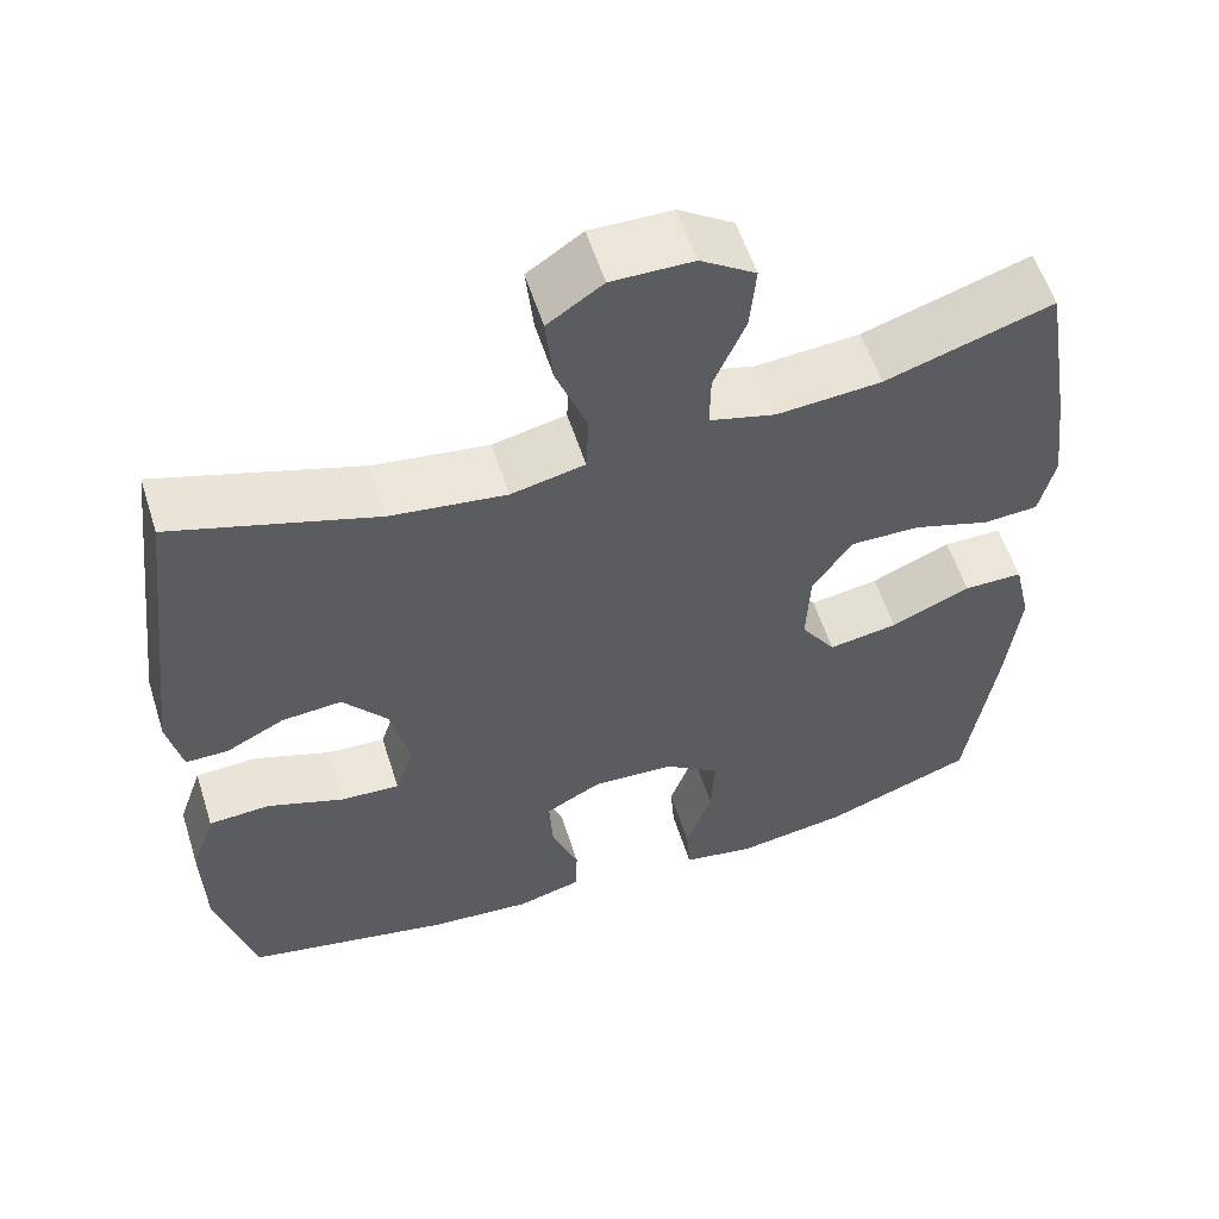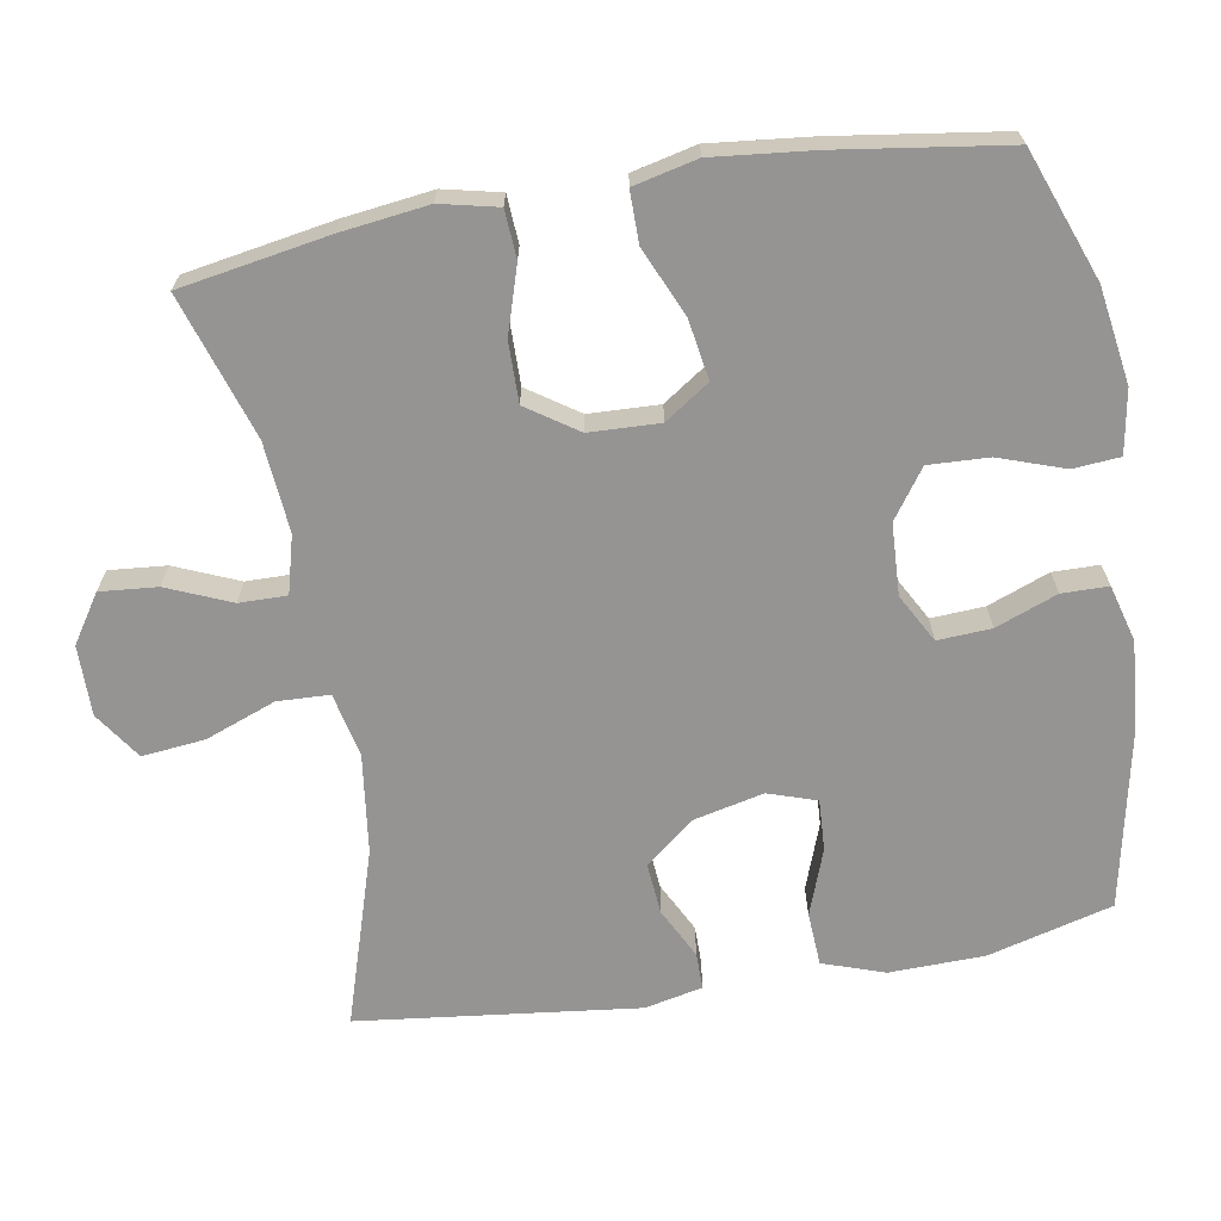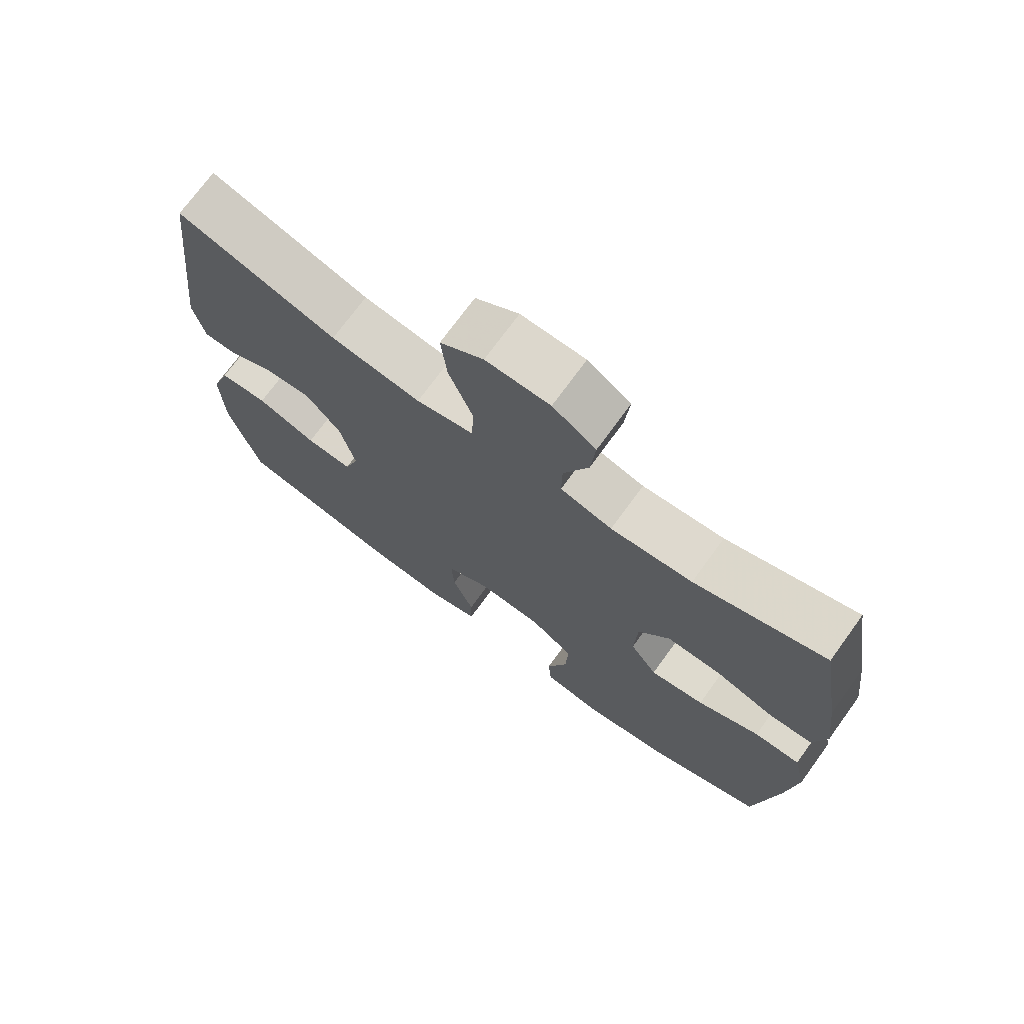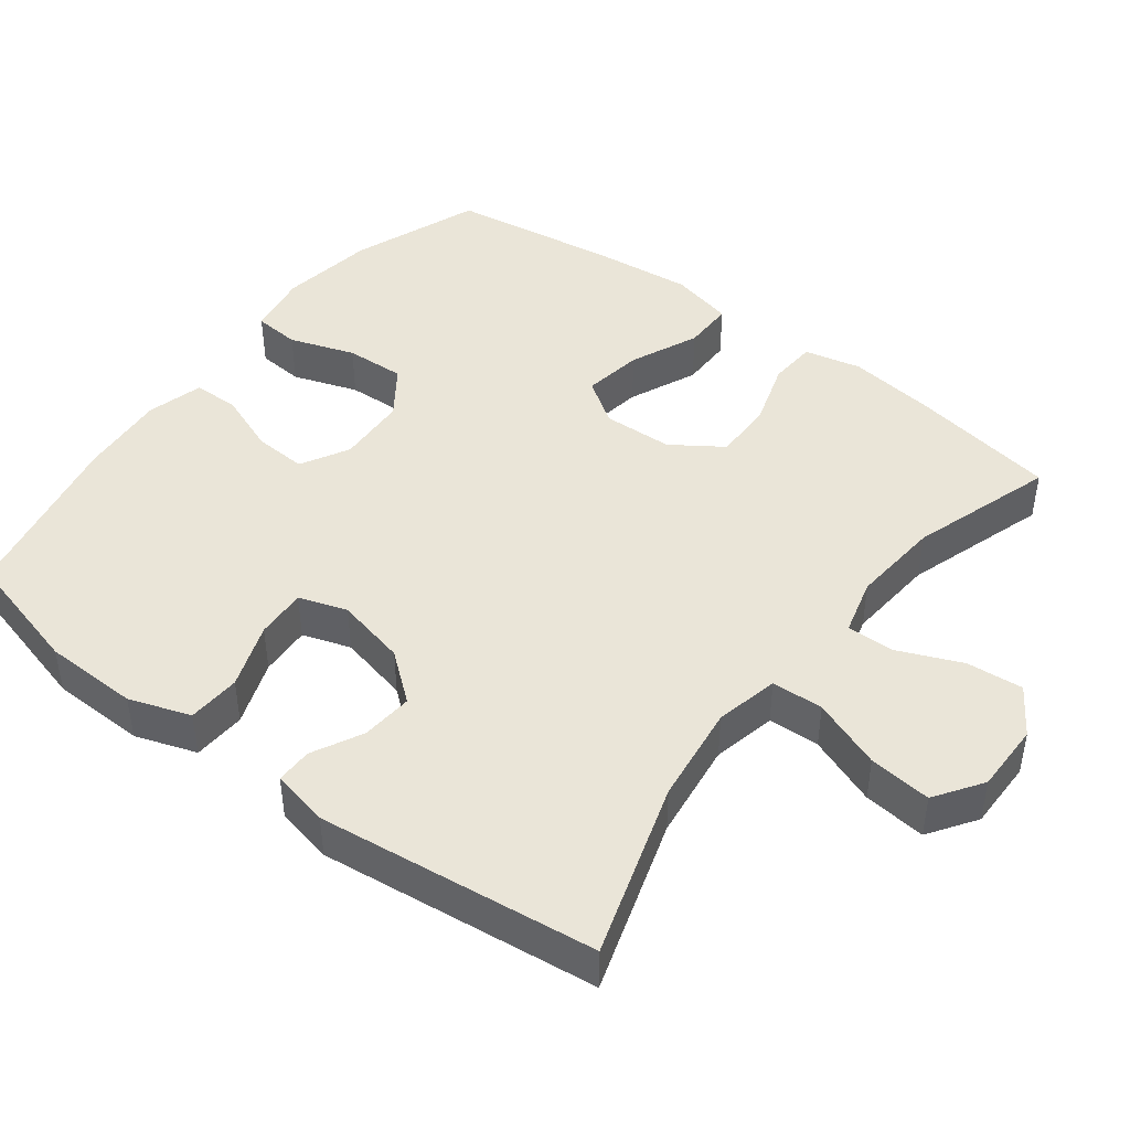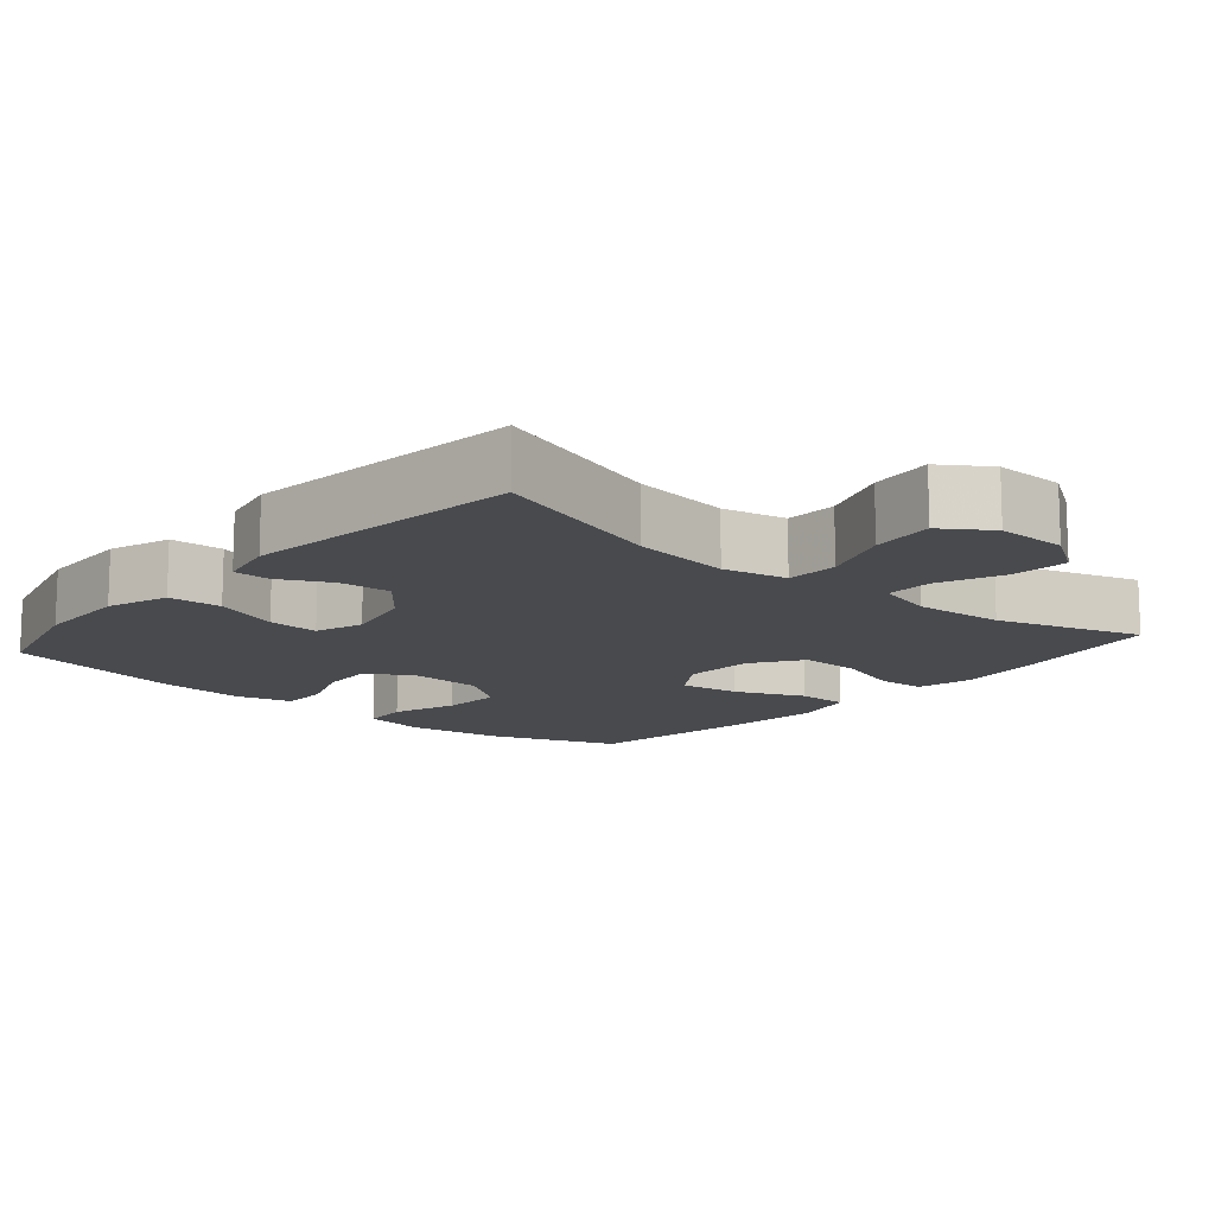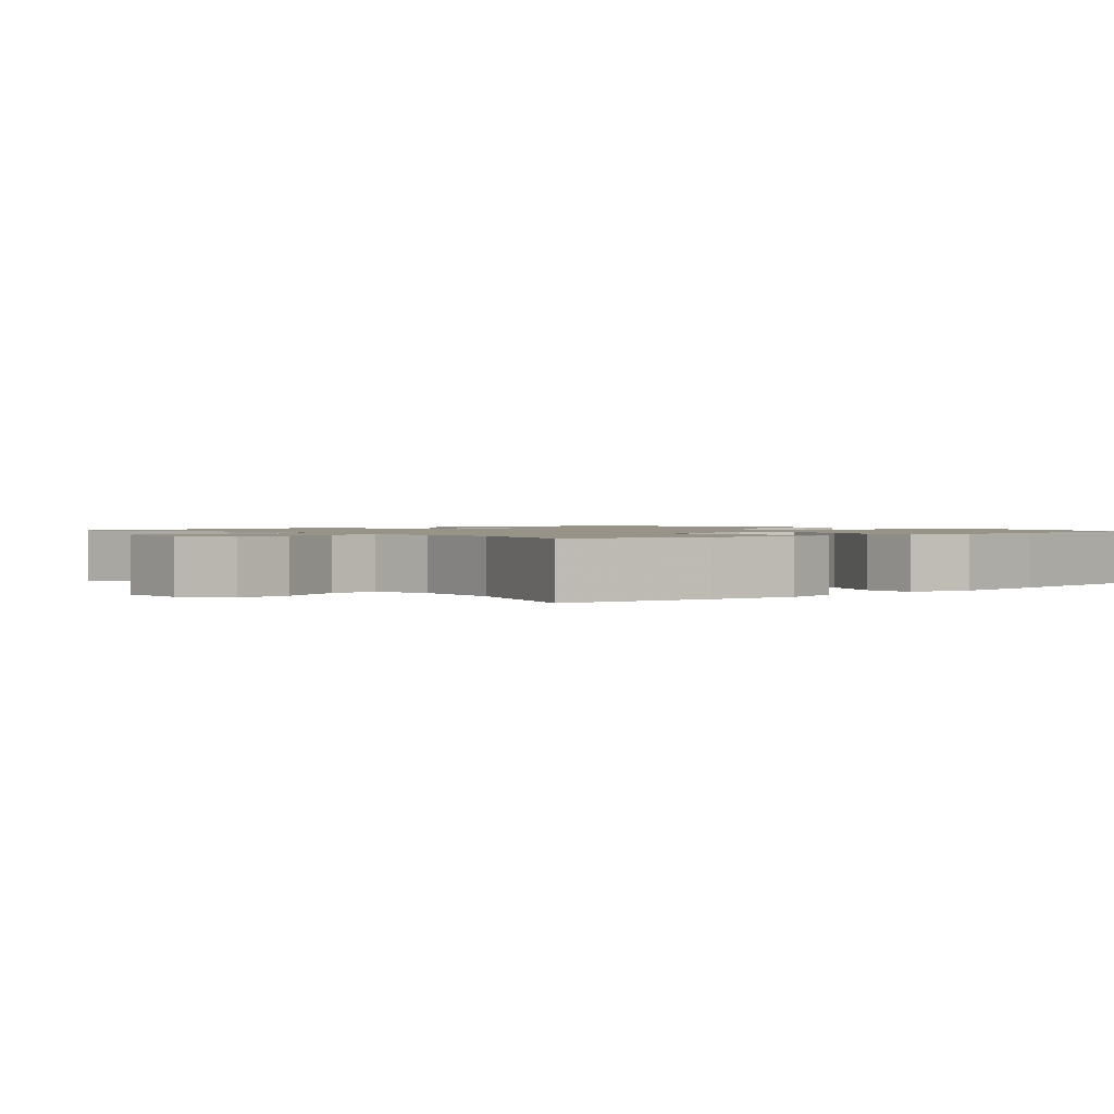
<metadata>
{"format":"obj","ext":"obj","renderer":"f3d","projection":"perspective","resolution":1024,"background":"white","views":[{"elev":57.1,"azim":-17.6,"up":"+Z"},{"elev":-67.2,"azim":99.9,"up":"+Y"},{"elev":72.7,"azim":36.0,"up":"+Z"},{"elev":44.6,"azim":-52.6,"up":"+Y"},{"elev":-13.2,"azim":-40.8,"up":"+Y"},{"elev":1.3,"azim":49.3,"up":"+Y"}]}
</metadata>
<code>
v 0.5 0.07 0.5
v 0.534 0.07 0.298
v 0.549 0.07 0.178
v 0.531 0.07 0.1
v 0.466 0.07 0.096
v 0.375 0.07 0.125
v 0.293 0.07 0.126
v 0.246 0.07 0.057
v 0.242 0.07 -0.039
v 0.283 0.07 -0.1
v 0.365 0.07 -0.087
v 0.459 0.07 -0.046
v 0.529 0.07 -0.046
v 0.549 0.07 -0.133
v 0.534 0.07 -0.27
v 0.5 0.07 -0.5
v 0.323 0.07 -0.566
v 0.192 0.07 -0.586
v 0.106 0.07 -0.571
v 0.101 0.07 -0.507
v 0.132 0.07 -0.418
v 0.136 0.07 -0.336
v 0.07 0.07 -0.289
v -0.027 0.07 -0.284
v -0.093 0.07 -0.32
v -0.089 0.07 -0.393
v -0.057 0.07 -0.477
v -0.058 0.07 -0.54
v -0.135 0.07 -0.561
v -0.255 0.07 -0.551
v -0.5 0.07 -0.5
v -0.545 0.07 -0.33
v -0.548 0.07 -0.2
v -0.519 0.07 -0.116
v -0.446 0.07 -0.112
v -0.356 0.07 -0.145
v -0.286 0.07 -0.149
v -0.264 0.07 -0.083
v -0.286 0.07 0.014
v -0.339 0.07 0.08
v -0.41 0.07 0.074
v -0.479 0.07 0.039
v -0.529 0.07 0.039
v -0.546 0.07 0.118
v -0.5 0.07 0.5
v -0.26 0.07 0.424
v -0.124 0.07 0.406
v -0.037 0.07 0.425
v -0.034 0.07 0.496
v -0.07 0.07 0.592
v -0.079 0.07 0.678
v -0.014 0.07 0.722
v 0.082 0.07 0.721
v 0.147 0.07 0.678
v 0.14 0.07 0.6
v 0.103 0.07 0.513
v 0.102 0.07 0.448
v 0.18 0.07 0.427
v 0.303 0.07 0.437
v 0.5 0 0.5
v 0.534 0 0.298
v 0.549 0 0.178
v 0.531 0 0.1
v 0.466 0 0.096
v 0.375 0 0.125
v 0.293 0 0.126
v 0.246 0 0.057
v 0.242 0 -0.039
v 0.283 0 -0.1
v 0.365 0 -0.087
v 0.459 0 -0.046
v 0.529 0 -0.046
v 0.549 0 -0.133
v 0.534 0 -0.27
v 0.5 0 -0.5
v 0.323 0 -0.566
v 0.192 0 -0.586
v 0.106 0 -0.571
v 0.101 0 -0.507
v 0.132 0 -0.418
v 0.136 0 -0.336
v 0.07 0 -0.289
v -0.027 0 -0.284
v -0.093 0 -0.32
v -0.089 0 -0.393
v -0.057 0 -0.477
v -0.058 0 -0.54
v -0.135 0 -0.561
v -0.255 0 -0.551
v -0.5 0 -0.5
v -0.545 0 -0.33
v -0.548 0 -0.2
v -0.519 0 -0.116
v -0.446 0 -0.112
v -0.356 0 -0.145
v -0.286 0 -0.149
v -0.264 0 -0.083
v -0.286 0 0.014
v -0.339 0 0.08
v -0.41 0 0.074
v -0.479 0 0.039
v -0.529 0 0.039
v -0.546 0 0.118
v -0.5 0 0.5
v -0.26 0 0.424
v -0.124 0 0.406
v -0.037 0 0.425
v -0.034 0 0.496
v -0.07 0 0.592
v -0.079 0 0.678
v -0.014 0 0.722
v 0.082 0 0.721
v 0.147 0 0.678
v 0.14 0 0.6
v 0.103 0 0.513
v 0.102 0 0.448
v 0.18 0 0.427
v 0.303 0 0.437
f 54 55 56
f 53 54 56
f 52 53 56
f 51 52 56
f 50 51 56
f 49 50 56
f 48 49 56 57
f 47 48 57 58
f 44 45 46
f 43 44 46
f 42 43 46
f 41 42 46
f 40 41 46 47
f 39 40 47 58
f 34 35 36
f 33 34 36
f 32 33 36
f 31 32 36
f 30 31 36
f 29 30 36
f 28 29 36
f 27 28 36
f 26 27 36
f 25 26 36 37
f 24 25 37 38
f 19 20 21
f 18 19 21
f 17 18 21
f 16 17 21
f 15 16 21
f 14 15 21
f 13 14 21
f 12 13 21
f 11 12 21
f 10 11 21 22
f 9 10 22 23
f 4 5 6
f 3 4 6
f 2 3 6
f 1 2 6
f 59 1 6
f 59 6 7
f 58 59 7 8
f 38 39 58
f 24 38 58
f 23 24 58
f 9 23 58
f 8 9 58
f 115 114 113
f 115 113 112
f 115 112 111
f 115 111 110
f 115 110 109
f 115 109 108
f 116 115 108 107
f 117 116 107 106
f 105 104 103
f 105 103 102
f 105 102 101
f 105 101 100
f 106 105 100 99
f 117 106 99 98
f 95 94 93
f 95 93 92
f 95 92 91
f 95 91 90
f 95 90 89
f 95 89 88
f 95 88 87
f 95 87 86
f 95 86 85
f 96 95 85 84
f 97 96 84 83
f 80 79 78
f 80 78 77
f 80 77 76
f 80 76 75
f 80 75 74
f 80 74 73
f 80 73 72
f 80 72 71
f 80 71 70
f 81 80 70 69
f 82 81 69 68
f 65 64 63
f 65 63 62
f 65 62 61
f 65 61 60
f 65 60 118
f 66 65 118
f 67 66 118 117
f 117 98 97
f 117 97 83
f 117 83 82
f 117 82 68
f 117 68 67
f 1 60 61 2
f 2 61 62 3
f 3 62 63 4
f 4 63 64 5
f 5 64 65 6
f 6 65 66 7
f 7 66 67 8
f 8 67 68 9
f 9 68 69 10
f 10 69 70 11
f 11 70 71 12
f 12 71 72 13
f 13 72 73 14
f 14 73 74 15
f 15 74 75 16
f 16 75 76 17
f 17 76 77 18
f 18 77 78 19
f 19 78 79 20
f 20 79 80 21
f 21 80 81 22
f 22 81 82 23
f 23 82 83 24
f 24 83 84 25
f 25 84 85 26
f 26 85 86 27
f 27 86 87 28
f 28 87 88 29
f 29 88 89 30
f 30 89 90 31
f 31 90 91 32
f 32 91 92 33
f 33 92 93 34
f 34 93 94 35
f 35 94 95 36
f 36 95 96 37
f 37 96 97 38
f 38 97 98 39
f 39 98 99 40
f 40 99 100 41
f 41 100 101 42
f 42 101 102 43
f 43 102 103 44
f 44 103 104 45
f 45 104 105 46
f 46 105 106 47
f 47 106 107 48
f 48 107 108 49
f 49 108 109 50
f 50 109 110 51
f 51 110 111 52
f 52 111 112 53
f 53 112 113 54
f 54 113 114 55
f 55 114 115 56
f 56 115 116 57
f 57 116 117 58
f 58 117 118 59
f 59 118 60 1

</code>
